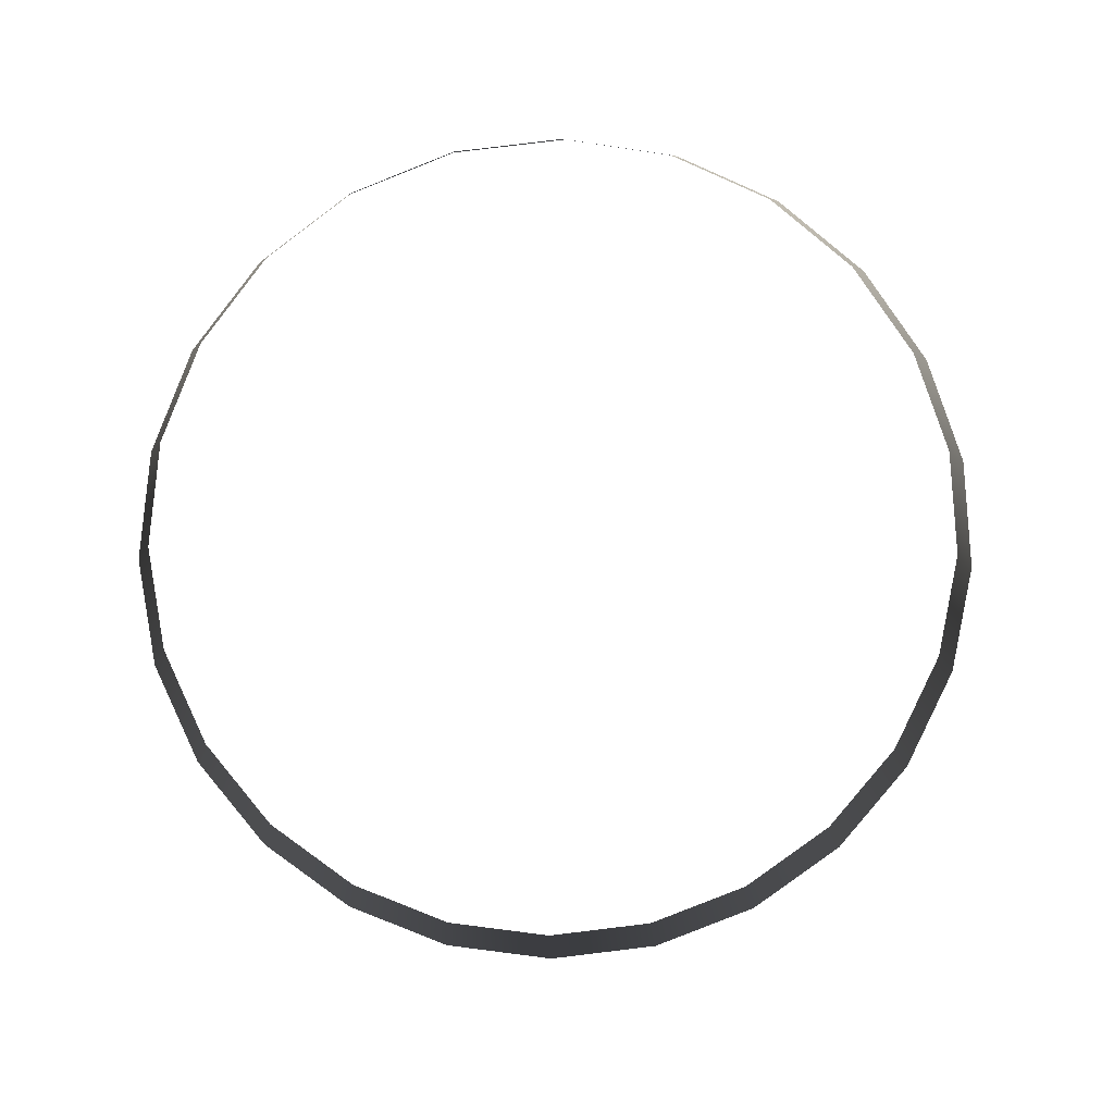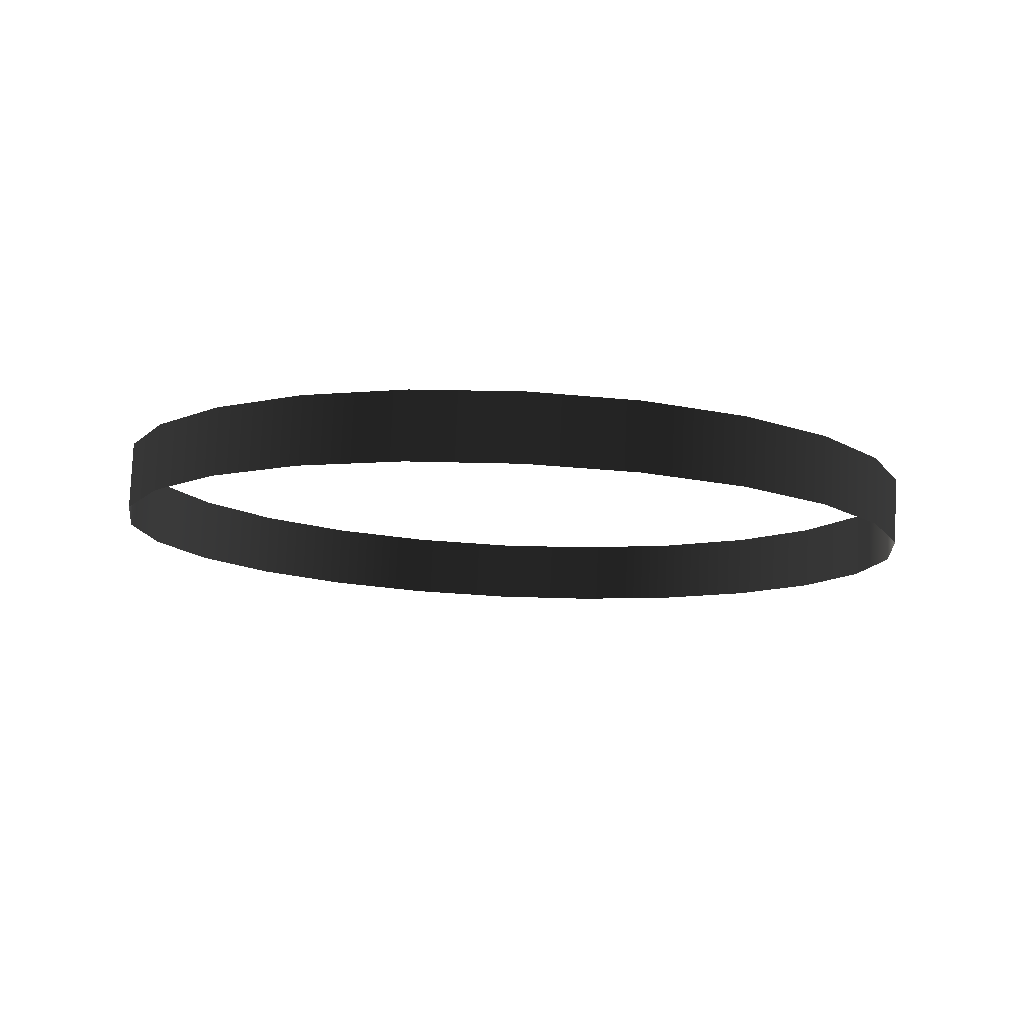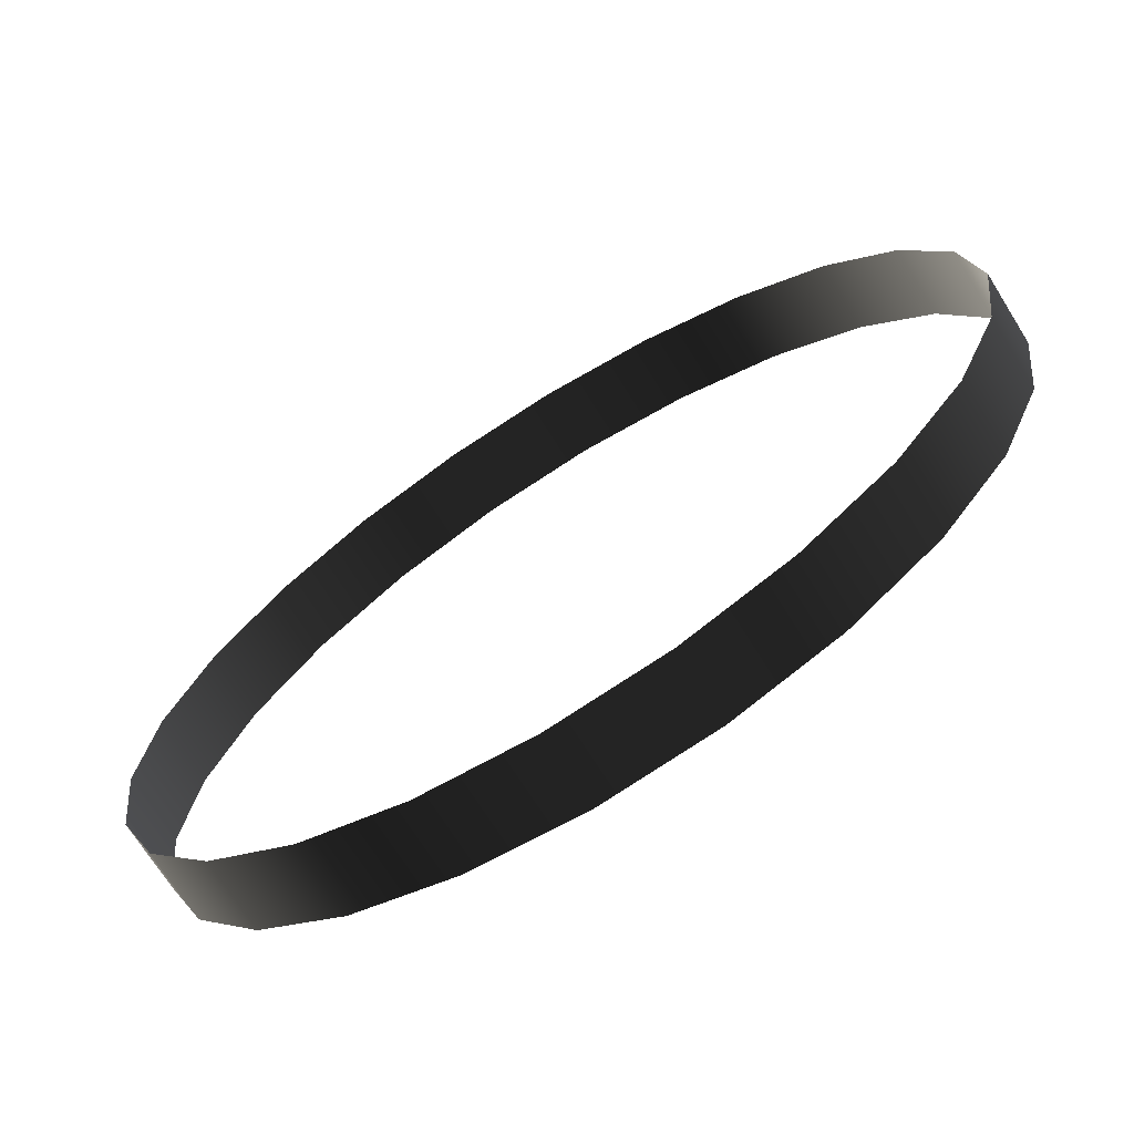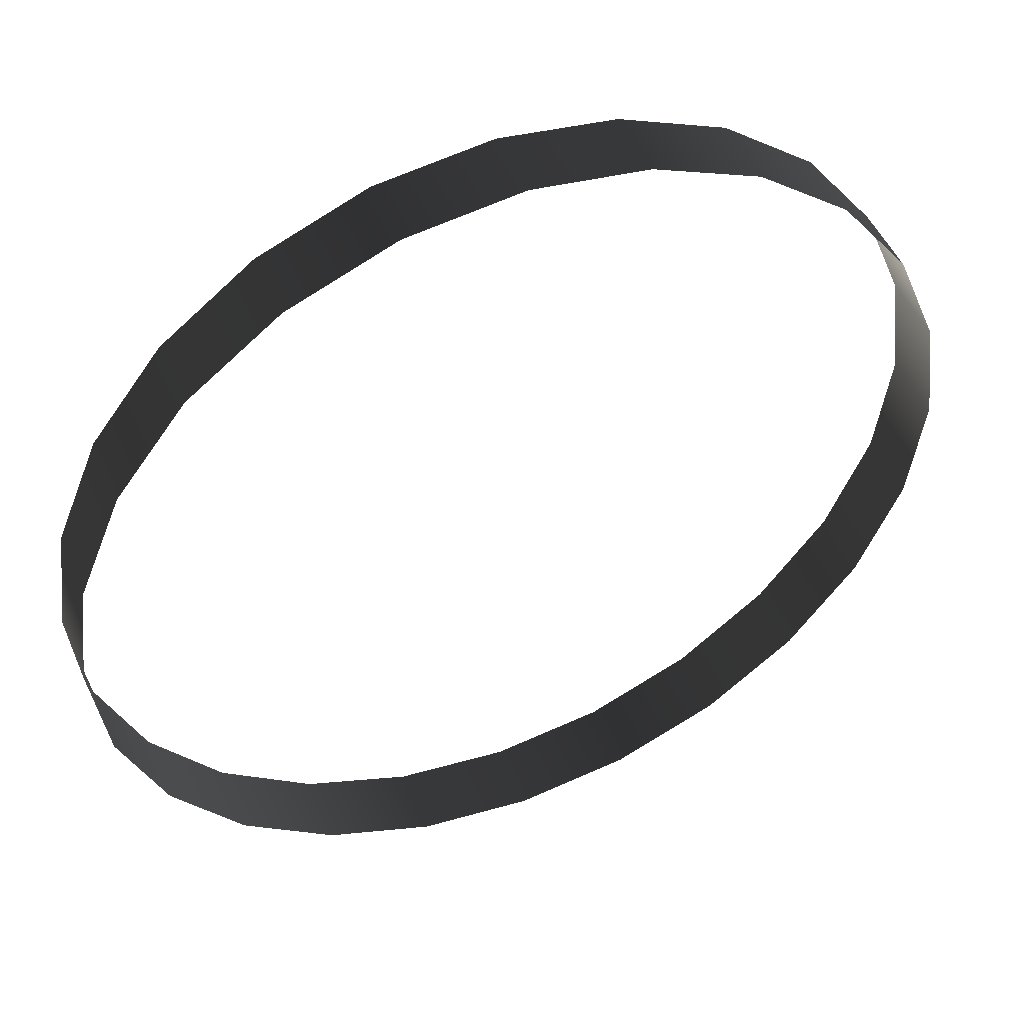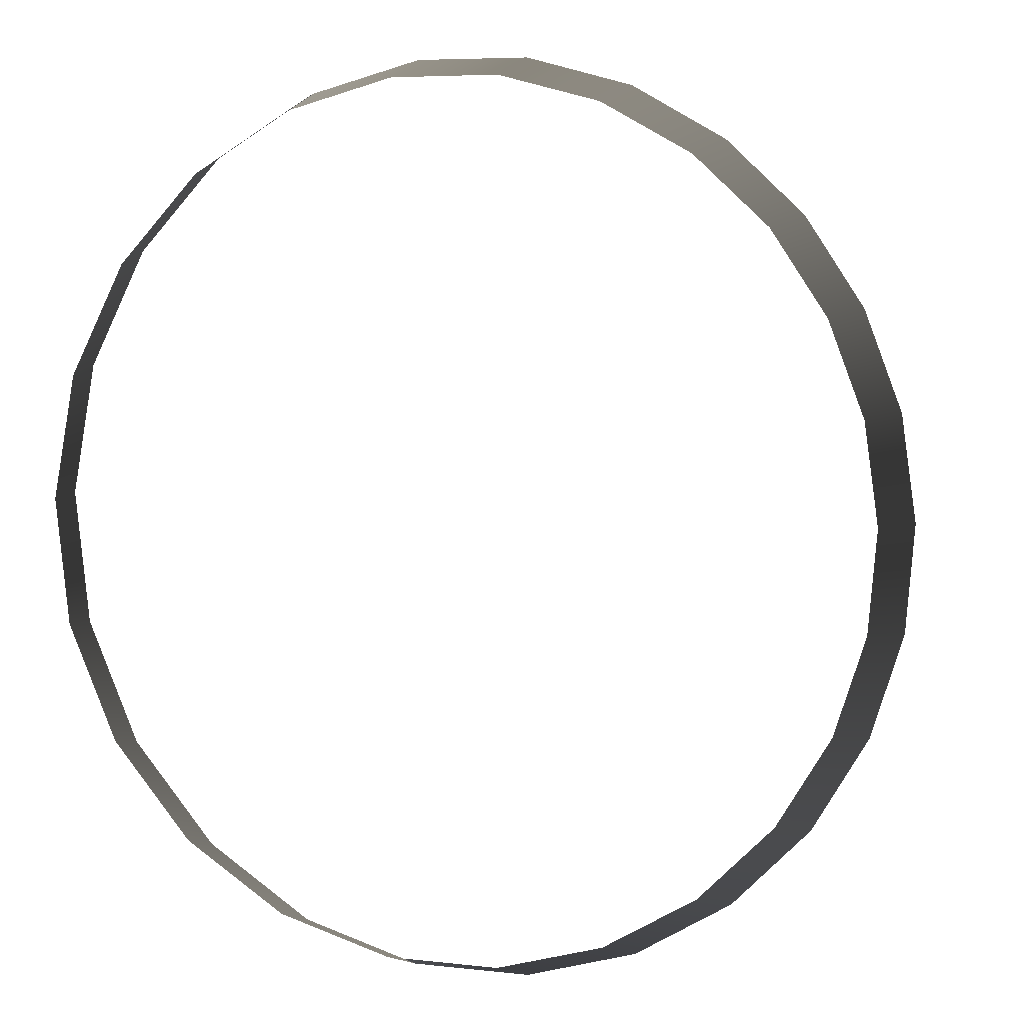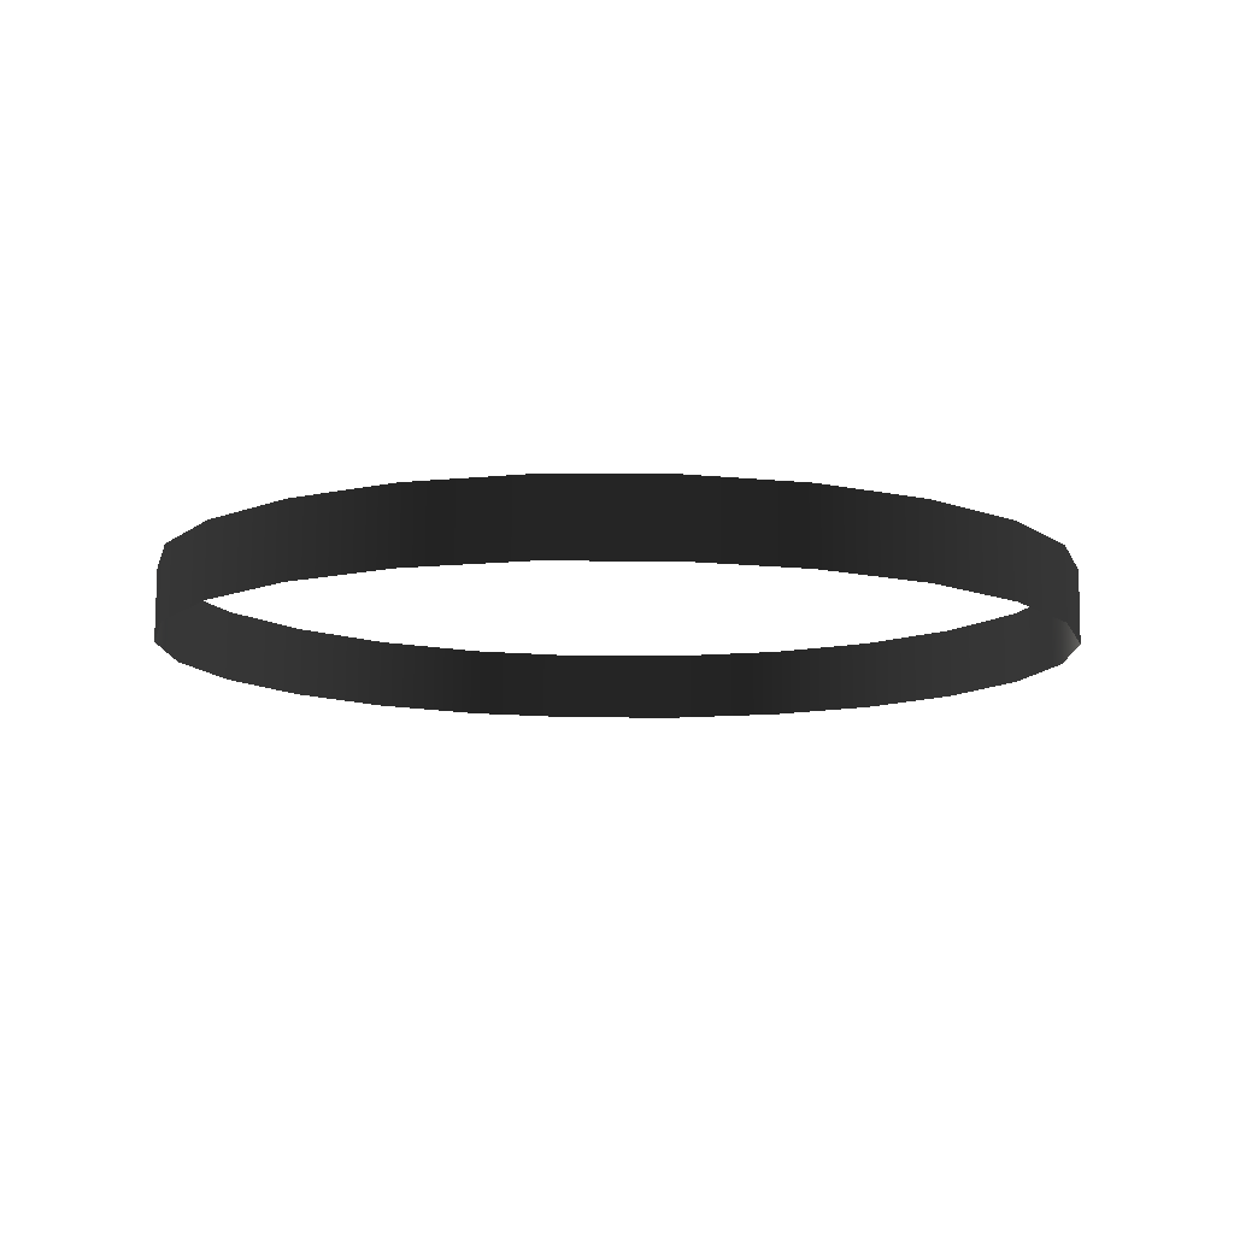
<metadata>
{"format":"obj","ext":"obj","renderer":"f3d","projection":"perspective","resolution":1024,"background":"white","views":[{"elev":-77.9,"azim":29.0,"up":"+Y"},{"elev":-10.6,"azim":178.4,"up":"+Y"},{"elev":-70.3,"azim":34.3,"up":"+Z"},{"elev":48.6,"azim":159.7,"up":"+Z"},{"elev":-4.7,"azim":-22.0,"up":"+Z"},{"elev":-8.1,"azim":98.8,"up":"+Y"}]}
</metadata>
<code>
o #ID476
v -0.000385 0.01734 0.0896
v 0.000211 0.01785 0.09007
v 0.000231 0.01737 0.09007
v -0.000405 0.01782 0.0896
v 0.000703 0.01739 0.09069
v 0.000683 0.01787 0.09069
v -0.001102 0.01731 0.0893
v -0.001122 0.01779 0.0893
v 0.001 0.0174 0.09141
v 0.00098 0.01788 0.09141
v -0.001871 0.01728 0.0892
v -0.001891 0.01776 0.0892
v 0.001101 0.01741 0.09218
v 0.001081 0.01789 0.09218
v -0.00264 0.01725 0.0893
v -0.00266 0.01773 0.0893
v 0.001 0.0174 0.09295
v 0.00098 0.01788 0.09295
v -0.003357 0.01722 0.0896
v -0.003377 0.0177 0.0896
v 0.000703 0.01739 0.09366
v 0.000683 0.01787 0.09366
v -0.003972 0.01719 0.09007
v -0.003993 0.01767 0.09007
v 0.000231 0.01737 0.09428
v 0.000211 0.01785 0.09428
v -0.004465 0.01765 0.09069
v -0.004445 0.01717 0.09069
v -0.000405 0.01782 0.09475
v -0.000385 0.01734 0.09475
v -0.004762 0.01764 0.09141
v -0.004742 0.01716 0.09141
v -0.001122 0.01779 0.09505
v -0.001102 0.01731 0.09505
v -0.004863 0.01764 0.09218
v -0.004843 0.01716 0.09218
v -0.001891 0.01776 0.09515
v -0.001871 0.01728 0.09515
v -0.004762 0.01764 0.09295
v -0.004742 0.01716 0.09295
v -0.00266 0.01773 0.09505
v -0.00264 0.01725 0.09505
v -0.004465 0.01765 0.09366
v -0.004445 0.01717 0.09366
v -0.003377 0.0177 0.09475
v -0.003357 0.01722 0.09475
v -0.003993 0.01767 0.09428
v -0.003972 0.01719 0.09428
f 1 2 3
f 2 1 4
f 2 5 3
f 5 2 6
f 7 4 1
f 4 7 8
f 6 9 5
f 9 6 10
f 11 8 7
f 8 11 12
f 10 13 9
f 13 10 14
f 15 12 11
f 12 15 16
f 14 17 13
f 17 14 18
f 19 16 15
f 16 19 20
f 18 21 17
f 21 18 22
f 23 20 19
f 20 23 24
f 22 25 21
f 25 22 26
f 27 23 28
f 23 27 24
f 29 25 26
f 25 29 30
f 31 28 32
f 28 31 27
f 33 30 29
f 30 33 34
f 35 32 36
f 32 35 31
f 37 34 33
f 34 37 38
f 39 36 40
f 36 39 35
f 41 38 37
f 38 41 42
f 43 40 44
f 40 43 39
f 45 42 41
f 42 45 46
f 47 44 48
f 44 47 43
f 47 46 45
f 46 47 48

</code>
